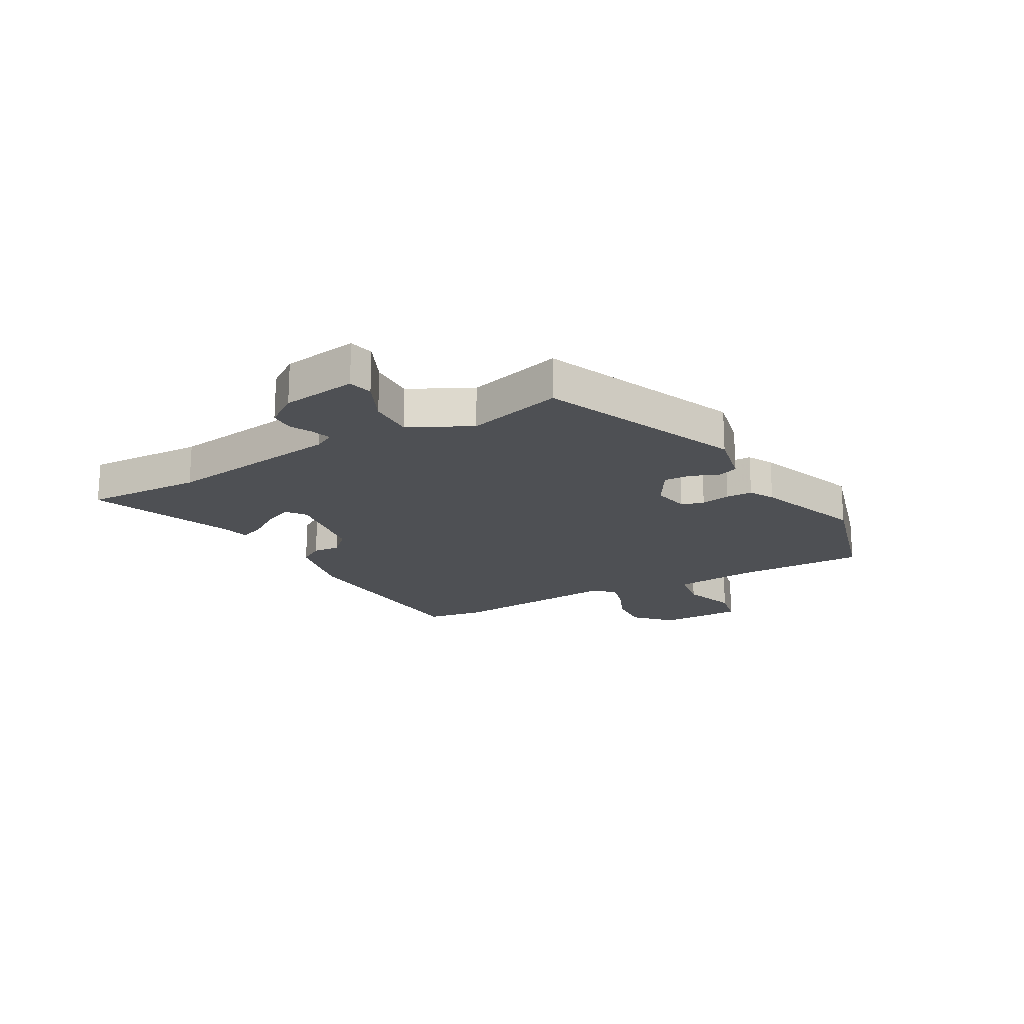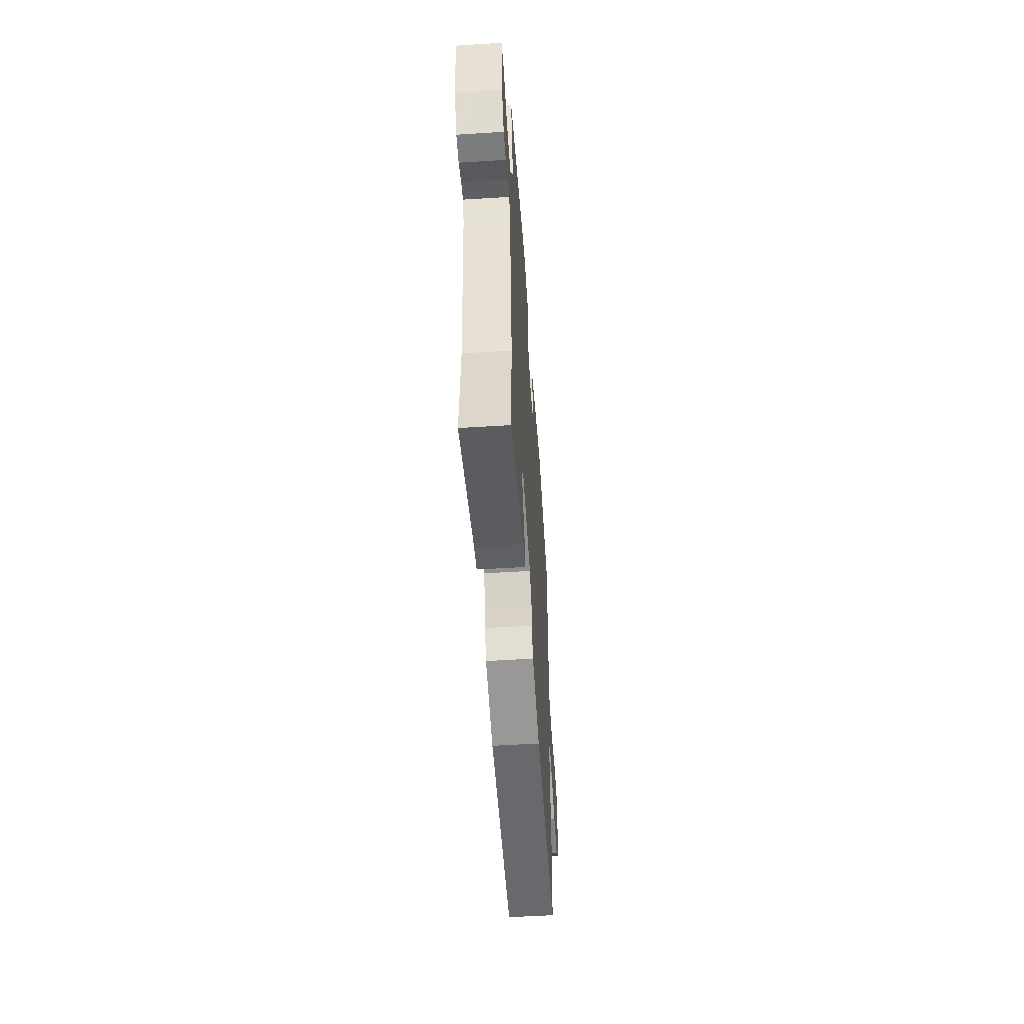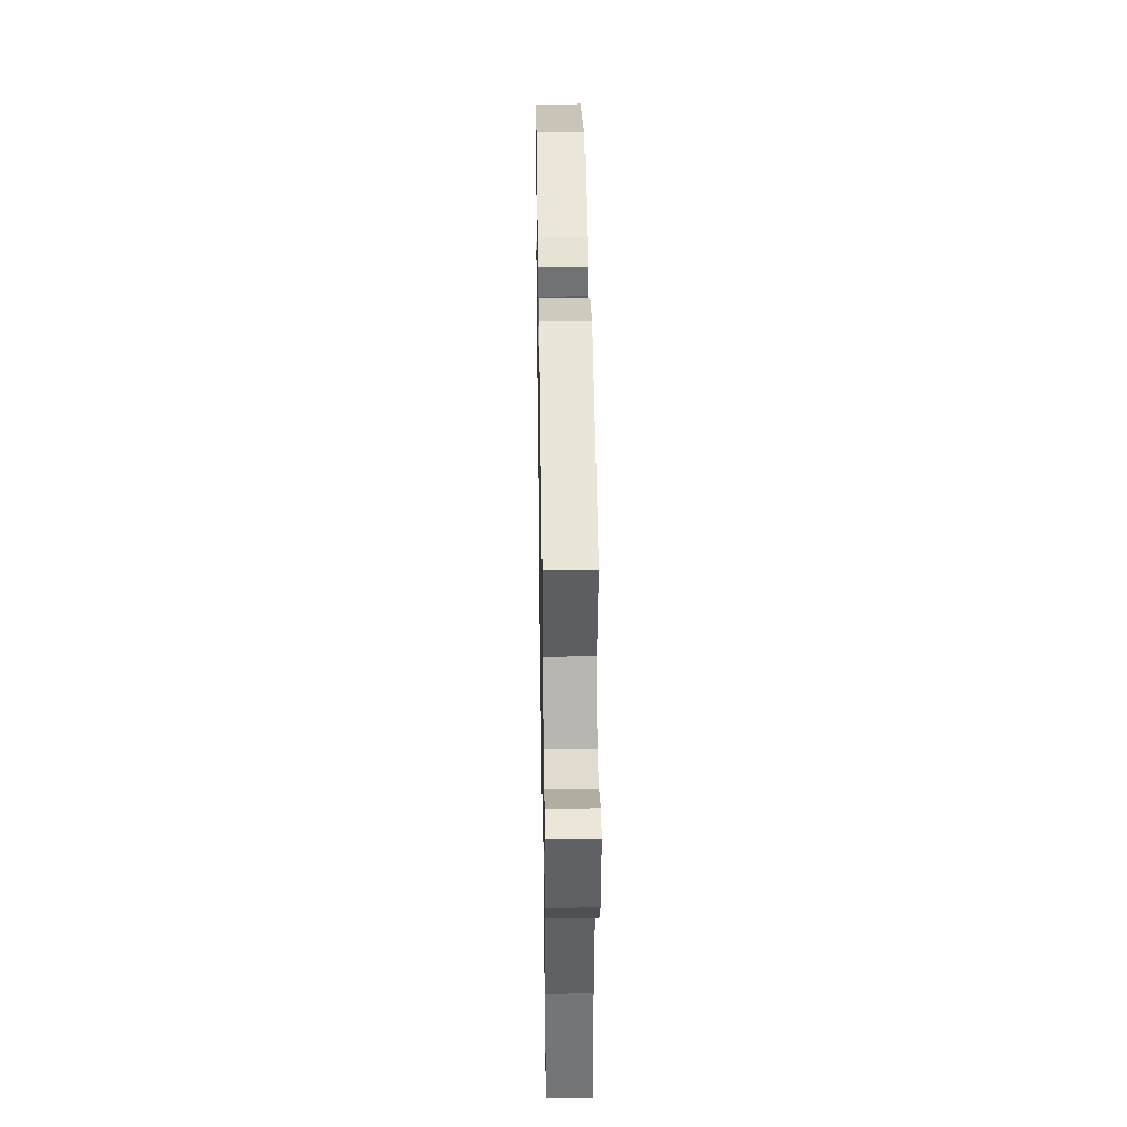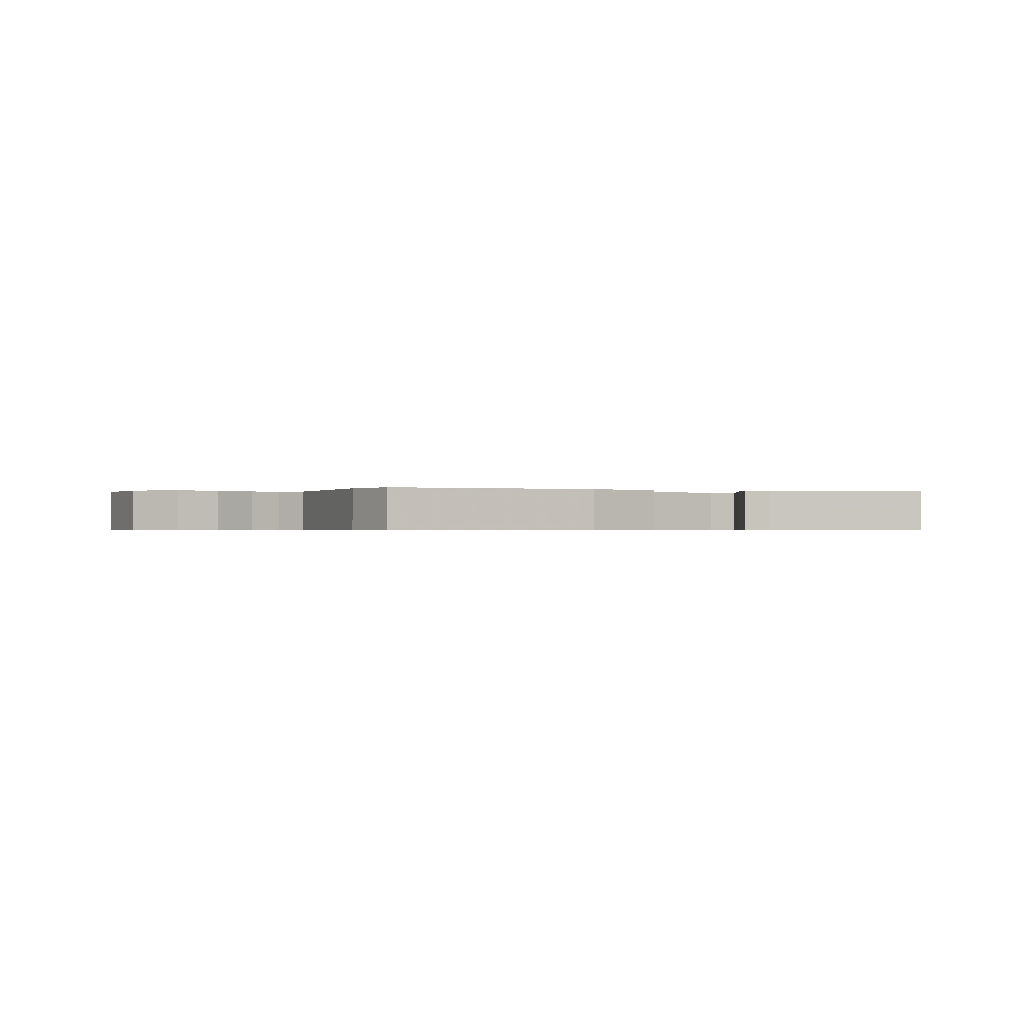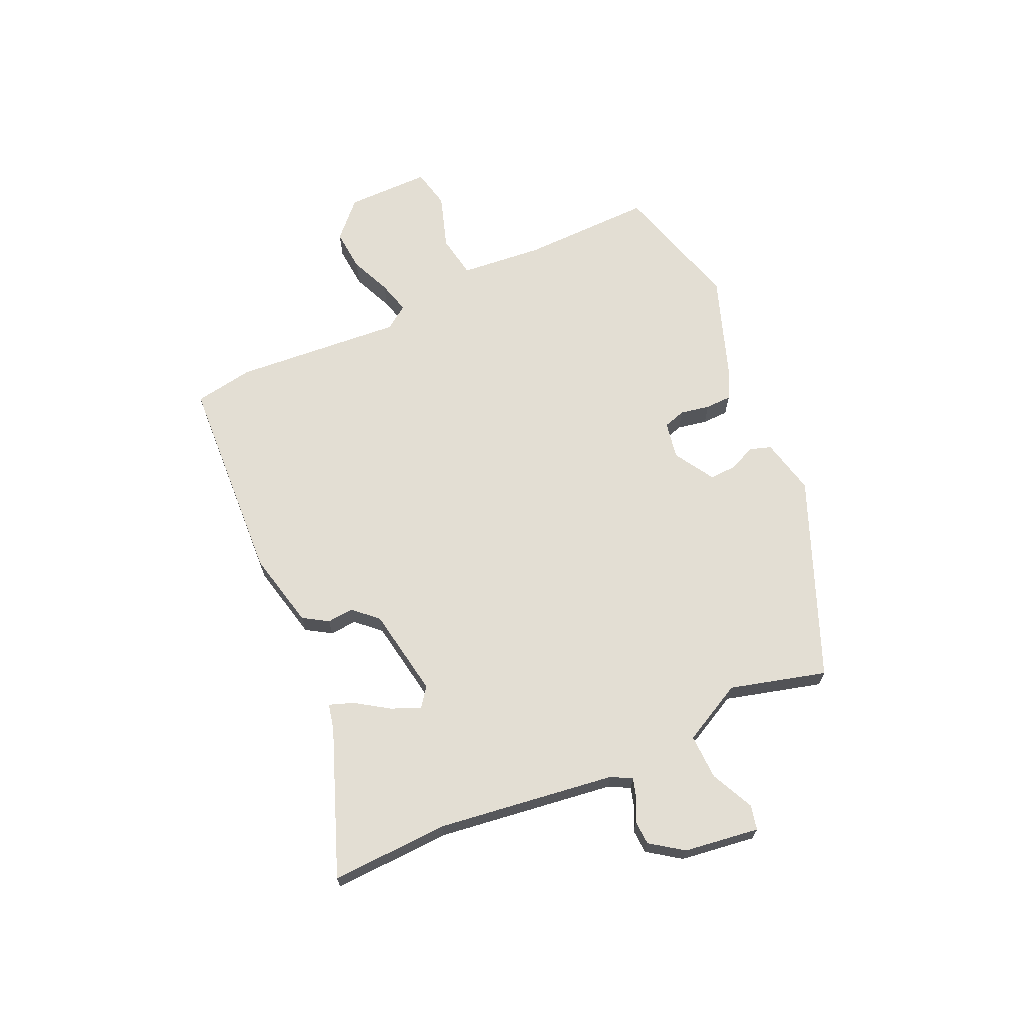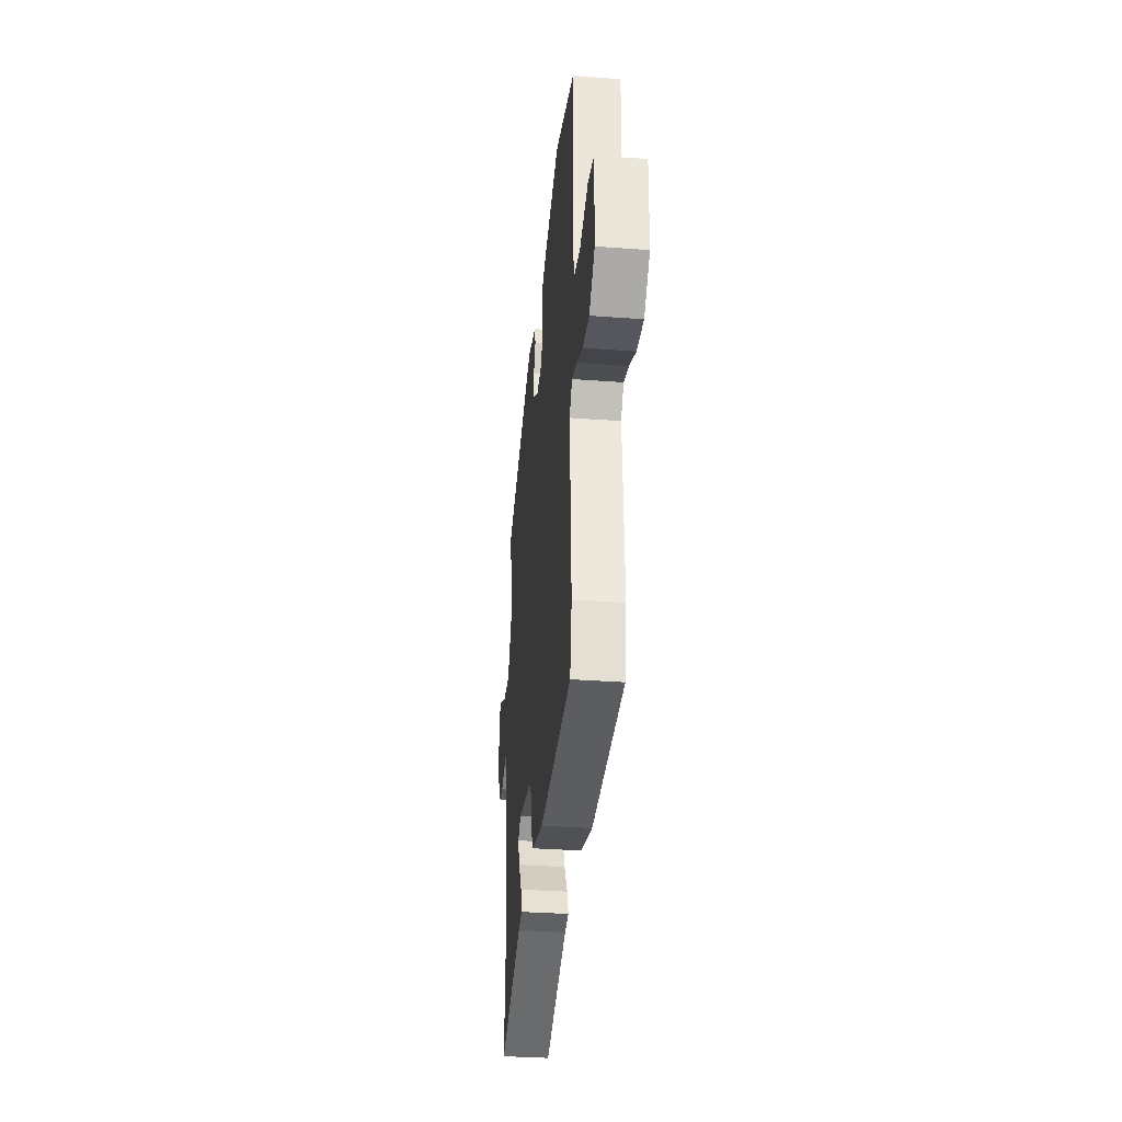
<metadata>
{"format":"obj","ext":"obj","renderer":"f3d","projection":"perspective","resolution":1024,"background":"white","views":[{"elev":-18.8,"azim":-59.2,"up":"+Y"},{"elev":-54.8,"azim":-86.2,"up":"+Z"},{"elev":37.1,"azim":-90.9,"up":"+Z"},{"elev":-0.5,"azim":154.3,"up":"+Y"},{"elev":67.2,"azim":-113.3,"up":"+Y"},{"elev":-33.4,"azim":84.2,"up":"+Z"}]}
</metadata>
<code>
v -0.506 0.07 -0.604
v -0.493 0.07 -0.393
v -0.53 0.07 -0.074
v -0.549 0.07 -0.037
v -0.583 0.07 -0.046
v -0.625 0.07 -0.066
v -0.669 0.07 -0.063
v -0.709 0.07 -0.004
v -0.725 0.07 0.131
v -0.681 0.07 0.14
v -0.604 0.07 0.102
v -0.523 0.07 0.098
v -0.464 0.07 0.206
v -0.507 0.07 0.379
v -0.148 0.07 0.519
v -0.047 0.07 0.494
v -0.035 0.07 0.455
v -0.057 0.07 0.409
v -0.06 0.07 0.36
v 0.011 0.07 0.315
v 0.078 0.07 0.326
v 0.091 0.07 0.366
v 0.082 0.07 0.419
v 0.084 0.07 0.466
v 0.129 0.07 0.489
v 0.324 0.07 0.554
v 0.558 0.07 0.482
v 0.549 0.07 0.248
v 0.56 0.07 0.098
v 0.638 0.07 0.083
v 0.736 0.07 0.113
v 0.807 0.07 0.096
v 0.804 0.07 -0.055
v 0.739 0.07 -0.114
v 0.663 0.07 -0.106
v 0.59 0.07 -0.073
v 0.532 0.07 -0.056
v 0.501 0.07 -0.098
v 0.519 0.07 -0.4
v 0.499 0.07 -0.506
v 0.122 0.07 -0.519
v -0.015 0.07 -0.485
v -0.042 0.07 -0.44
v -0.037 0.07 -0.392
v -0.076 0.07 -0.349
v -0.235 0.07 -0.319
v -0.27 0.07 -0.344
v -0.249 0.07 -0.396
v -0.211 0.07 -0.456
v -0.196 0.07 -0.5
v -0.242 0.07 -0.509
v -0.506 0 -0.604
v -0.493 0 -0.393
v -0.53 0 -0.074
v -0.549 0 -0.037
v -0.583 0 -0.046
v -0.625 0 -0.066
v -0.669 0 -0.063
v -0.709 0 -0.004
v -0.725 0 0.131
v -0.681 0 0.14
v -0.604 0 0.102
v -0.523 0 0.098
v -0.464 0 0.206
v -0.507 0 0.379
v -0.148 0 0.519
v -0.047 0 0.494
v -0.035 0 0.455
v -0.057 0 0.409
v -0.06 0 0.36
v 0.011 0 0.315
v 0.078 0 0.326
v 0.091 0 0.366
v 0.082 0 0.419
v 0.084 0 0.466
v 0.129 0 0.489
v 0.324 0 0.554
v 0.558 0 0.482
v 0.549 0 0.248
v 0.56 0 0.098
v 0.638 0 0.083
v 0.736 0 0.113
v 0.807 0 0.096
v 0.804 0 -0.055
v 0.739 0 -0.114
v 0.663 0 -0.106
v 0.59 0 -0.073
v 0.532 0 -0.056
v 0.501 0 -0.098
v 0.519 0 -0.4
v 0.499 0 -0.506
v 0.122 0 -0.519
v -0.015 0 -0.485
v -0.042 0 -0.44
v -0.037 0 -0.392
v -0.076 0 -0.349
v -0.235 0 -0.319
v -0.27 0 -0.344
v -0.249 0 -0.396
v -0.211 0 -0.456
v -0.196 0 -0.5
v -0.242 0 -0.509
f 48 49 50 51
f 47 48 51 1
f 41 42 43 44
f 41 44 45
f 38 39 40 41
f 37 38 41 45
f 33 34 35 36
f 33 36 37
f 30 31 32 33
f 29 30 33 37
f 28 29 37 45
f 22 23 24 25
f 22 25 26 27
f 15 16 17 18
f 13 14 15 18
f 12 13 18 19
f 8 9 10 11
f 8 11 12
f 5 6 7 8
f 4 5 8 12
f 3 4 12 19
f 47 1 2
f 46 47 2 3
f 21 22 27 28
f 20 21 28 45
f 20 45 46
f 3 19 20 46
f 102 101 100 99
f 52 102 99 98
f 95 94 93 92
f 96 95 92
f 92 91 90 89
f 96 92 89 88
f 87 86 85 84
f 88 87 84
f 84 83 82 81
f 88 84 81 80
f 96 88 80 79
f 76 75 74 73
f 78 77 76 73
f 69 68 67 66
f 69 66 65 64
f 70 69 64 63
f 62 61 60 59
f 63 62 59
f 59 58 57 56
f 63 59 56 55
f 70 63 55 54
f 53 52 98
f 54 53 98 97
f 79 78 73 72
f 96 79 72 71
f 97 96 71
f 97 71 70 54
f 1 52 53 2
f 2 53 54 3
f 3 54 55 4
f 4 55 56 5
f 5 56 57 6
f 6 57 58 7
f 7 58 59 8
f 8 59 60 9
f 9 60 61 10
f 10 61 62 11
f 11 62 63 12
f 12 63 64 13
f 13 64 65 14
f 14 65 66 15
f 15 66 67 16
f 16 67 68 17
f 17 68 69 18
f 18 69 70 19
f 19 70 71 20
f 20 71 72 21
f 21 72 73 22
f 22 73 74 23
f 23 74 75 24
f 24 75 76 25
f 25 76 77 26
f 26 77 78 27
f 27 78 79 28
f 28 79 80 29
f 29 80 81 30
f 30 81 82 31
f 31 82 83 32
f 32 83 84 33
f 33 84 85 34
f 34 85 86 35
f 35 86 87 36
f 36 87 88 37
f 37 88 89 38
f 38 89 90 39
f 39 90 91 40
f 40 91 92 41
f 41 92 93 42
f 42 93 94 43
f 43 94 95 44
f 44 95 96 45
f 45 96 97 46
f 46 97 98 47
f 47 98 99 48
f 48 99 100 49
f 49 100 101 50
f 50 101 102 51
f 51 102 52 1

</code>
